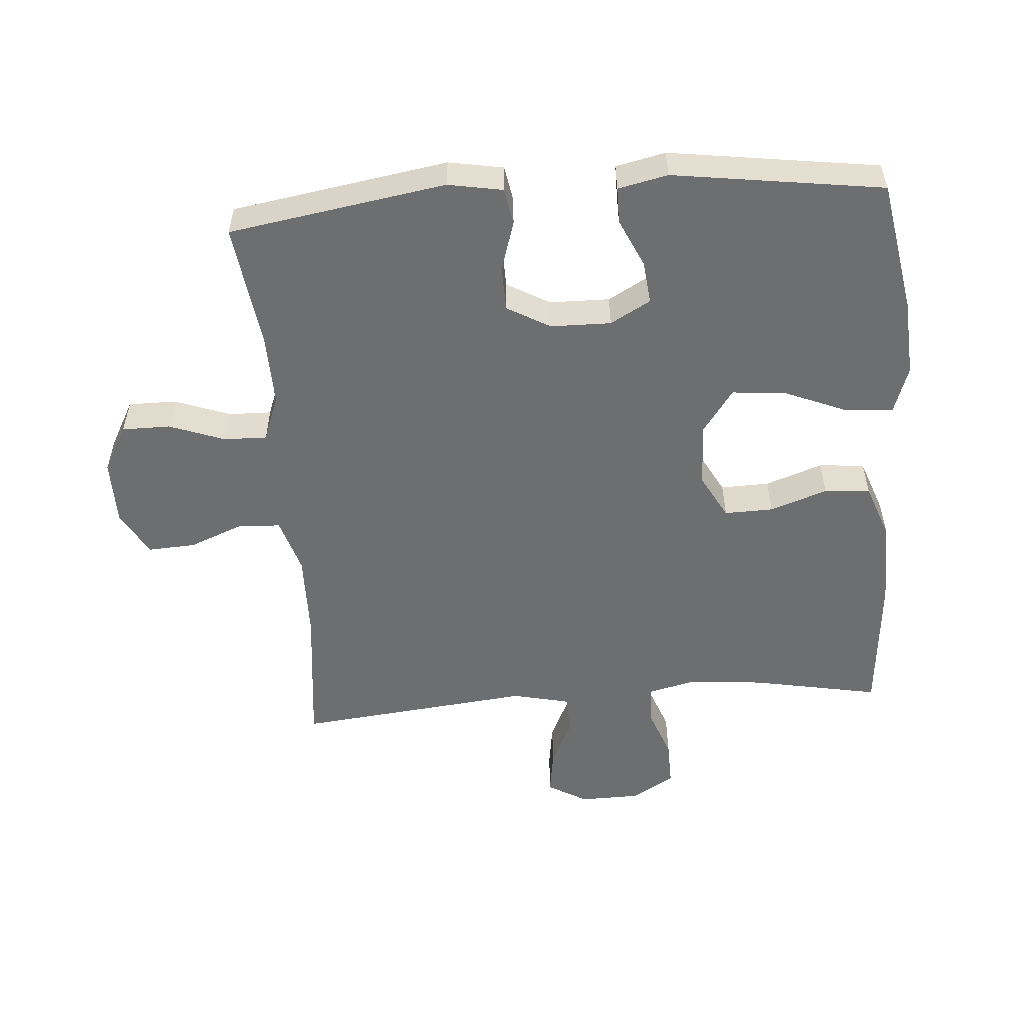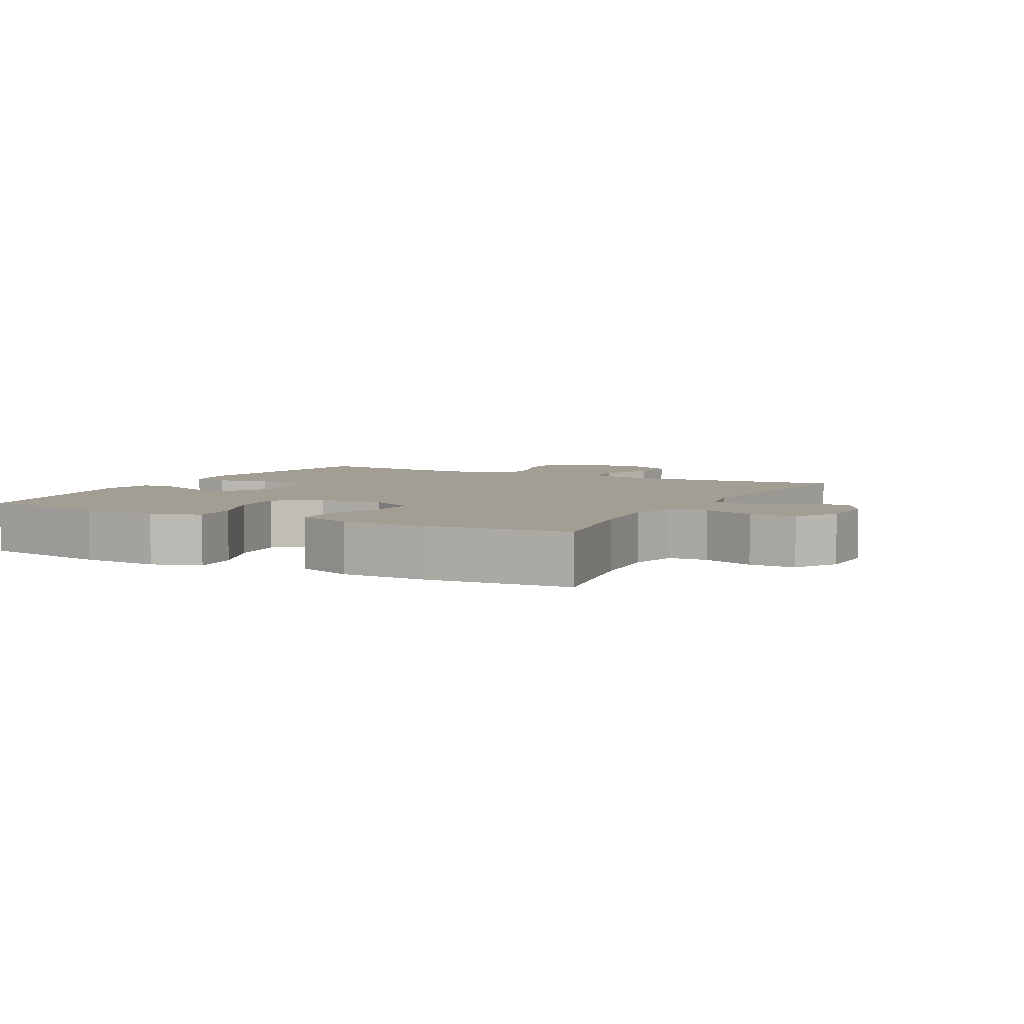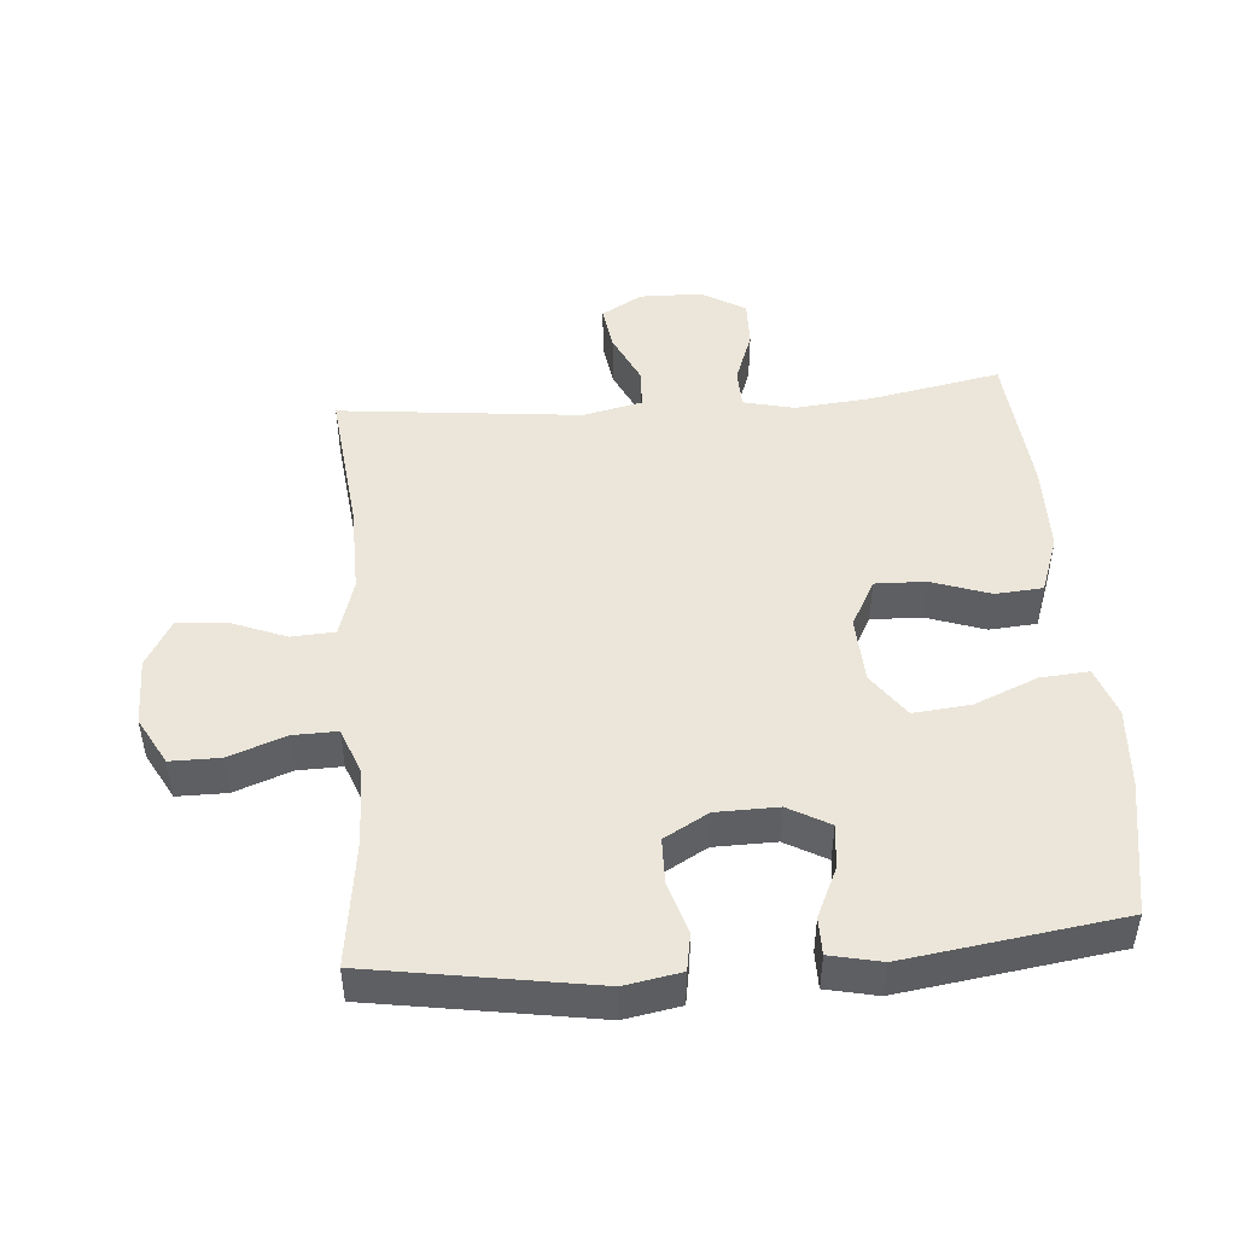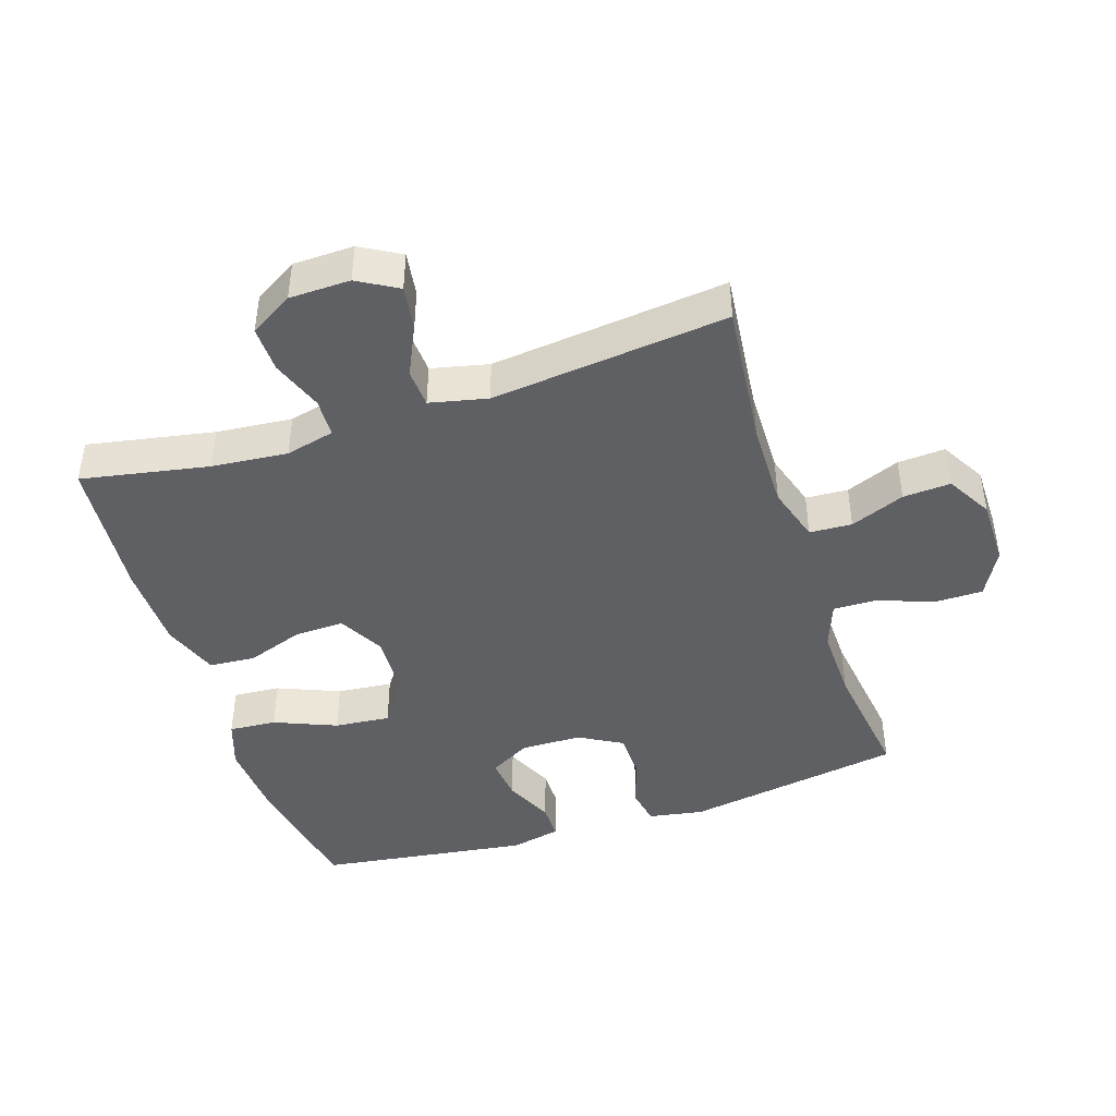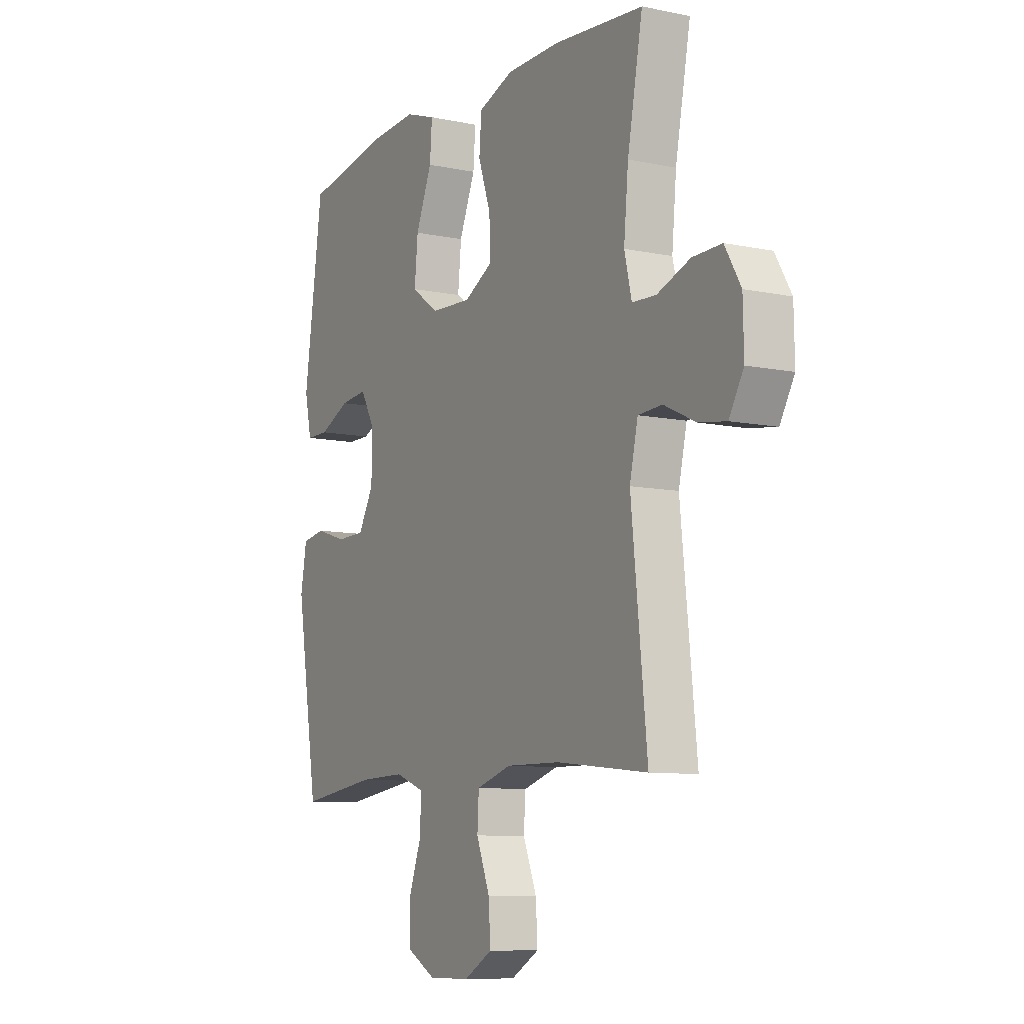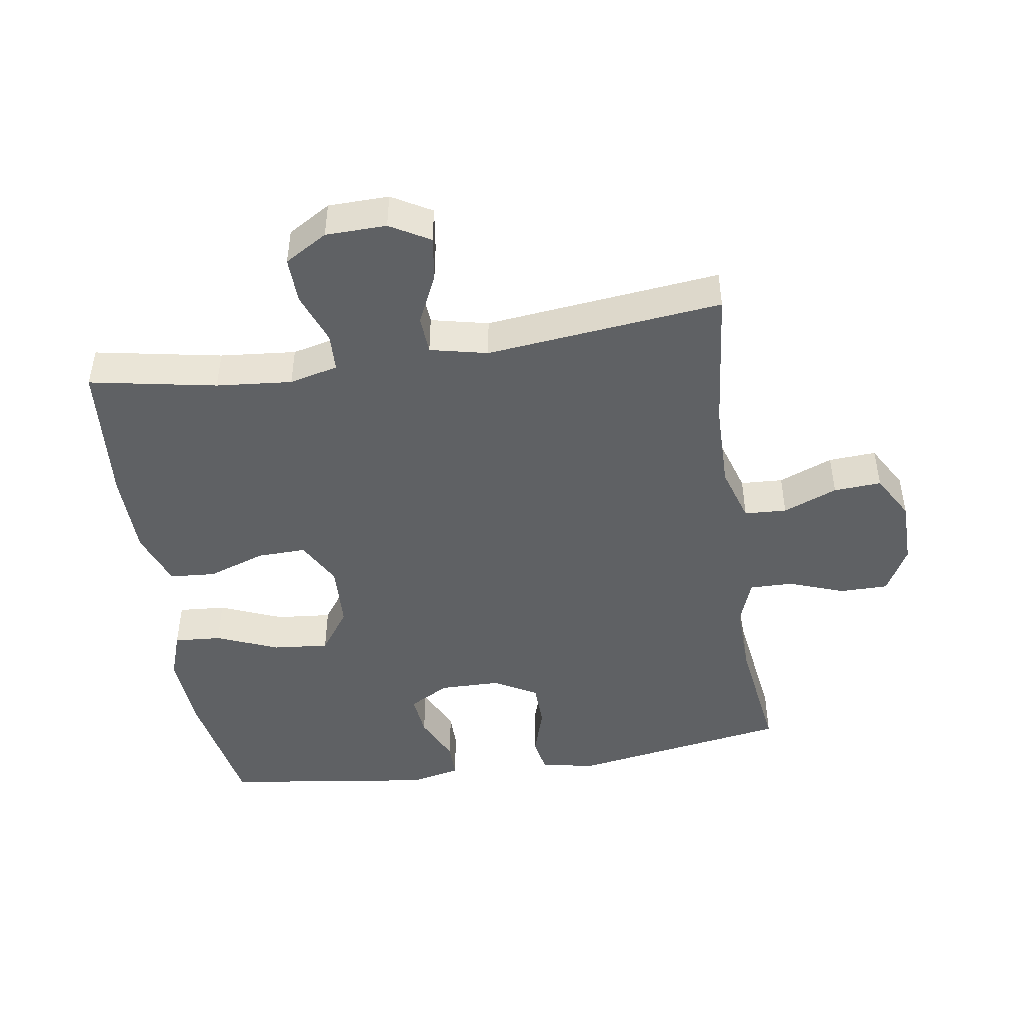
<metadata>
{"format":"obj","ext":"obj","renderer":"f3d","projection":"perspective","resolution":1024,"background":"white","views":[{"elev":-54.2,"azim":-85.7,"up":"+Y"},{"elev":5.0,"azim":27.8,"up":"+Y"},{"elev":47.9,"azim":-94.6,"up":"+Y"},{"elev":-44.2,"azim":108.1,"up":"+Y"},{"elev":-9.0,"azim":60.8,"up":"+Z"},{"elev":-46.6,"azim":98.9,"up":"+Y"}]}
</metadata>
<code>
o path4650
v -0.3239 0.0375 -0.4369
v -0.21 0.0375 -0.4339
v -0.1382 0.0375 -0.4606
v -0.1397 0.0375 -0.5282
v -0.1714 0.0375 -0.6147
v -0.1714 0.0375 -0.6902
v -0.09877 0.0375 -0.7298
v 0.00411 0.0375 -0.7291
v 0.07416 0.0375 -0.689
v 0.06987 0.0375 -0.6147
v 0.03625 0.0375 -0.5303
v 0.03994 0.0375 -0.4643
v 0.127 0.0375 -0.4374
v 0.261 0.0375 -0.4393
v 0.4854 0.0375 -0.4633
v 0.4464 0.0375 -0.09462
v 0.4668 0.0375 -0.005062
v 0.5261 0.0375 -0.001511
v 0.6041 0.0375 -0.03811
v 0.6727 0.0375 -0.04813
v 0.7085 0.0375 0.01393
v 0.7066 0.0375 0.1086
v 0.6672 0.0375 0.1754
v 0.5952 0.0375 0.1737
v 0.5147 0.0375 0.1438
v 0.4549 0.0375 0.1459
v 0.4367 0.0375 0.2222
v 0.4479 0.0375 0.3404
v 0.4854 0.0375 0.5386
v 0.2634 0.0375 0.5578
v 0.1305 0.0375 0.5557
v 0.04336 0.0375 0.5238
v 0.03781 0.0375 0.4521
v 0.06871 0.0375 0.3628
v 0.07074 0.0375 0.2862
v 9.5e-05 0.0375 0.2476
v -0.1009 0.0375 0.2524
v -0.1682 0.0375 0.3008
v -0.1598 0.0375 0.3873
v -0.1198 0.0375 0.4842
v -0.1143 0.0375 0.5577
v -0.1891 0.0375 0.5836
v -0.3104 0.0375 0.5755
v -0.5163 0.0375 0.5386
v -0.5625 0.0375 0.2102
v -0.5454 0.0375 0.1322
v -0.4892 0.0375 0.1323
v -0.4138 0.0375 0.1671
v -0.3469 0.0375 0.1742
v -0.3118 0.0375 0.1112
v -0.3132 0.0375 0.0167
v -0.3513 0.0375 -0.05076
v -0.4213 0.0375 -0.05226
v -0.4993 0.0375 -0.02807
v -0.5562 0.0375 -0.03821
v -0.5714 0.0375 -0.124
v -0.5163 0.0375 -0.4633
v -0.3239 -0.0375 -0.4369
v -0.21 -0.0375 -0.4339
v -0.1382 -0.0375 -0.4606
v -0.1397 -0.0375 -0.5282
v -0.1714 -0.0375 -0.6147
v -0.1714 -0.0375 -0.6902
v -0.09877 -0.0375 -0.7298
v 0.00411 -0.0375 -0.7291
v 0.07416 -0.0375 -0.689
v 0.06987 -0.0375 -0.6147
v 0.03625 -0.0375 -0.5303
v 0.03994 -0.0375 -0.4643
v 0.127 -0.0375 -0.4374
v 0.261 -0.0375 -0.4393
v 0.4854 -0.0375 -0.4633
v 0.4464 -0.0375 -0.09462
v 0.4668 -0.0375 -0.005062
v 0.5261 -0.0375 -0.001511
v 0.6041 -0.0375 -0.03811
v 0.6727 -0.0375 -0.04813
v 0.7085 -0.0375 0.01393
v 0.7066 -0.0375 0.1086
v 0.6672 -0.0375 0.1754
v 0.5952 -0.0375 0.1737
v 0.5147 -0.0375 0.1438
v 0.4549 -0.0375 0.1459
v 0.4367 -0.0375 0.2222
v 0.4479 -0.0375 0.3404
v 0.4854 -0.0375 0.5386
v 0.2634 -0.0375 0.5578
v 0.1305 -0.0375 0.5557
v 0.04336 -0.0375 0.5238
v 0.03781 -0.0375 0.4521
v 0.06871 -0.0375 0.3628
v 0.07074 -0.0375 0.2862
v 9.5e-05 -0.0375 0.2476
v -0.1009 -0.0375 0.2524
v -0.1682 -0.0375 0.3008
v -0.1598 -0.0375 0.3873
v -0.1198 -0.0375 0.4842
v -0.1143 -0.0375 0.5577
v -0.1891 -0.0375 0.5836
v -0.3104 -0.0375 0.5755
v -0.5163 -0.0375 0.5386
v -0.5625 -0.0375 0.2102
v -0.5454 -0.0375 0.1322
v -0.4892 -0.0375 0.1323
v -0.4138 -0.0375 0.1671
v -0.3469 -0.0375 0.1742
v -0.3118 -0.0375 0.1112
v -0.3132 -0.0375 0.0167
v -0.3513 -0.0375 -0.05076
v -0.4213 -0.0375 -0.05226
v -0.4993 -0.0375 -0.02807
v -0.5562 -0.0375 -0.03821
v -0.5714 -0.0375 -0.124
v -0.5163 -0.0375 -0.4633
v -0.5562 0.0375 -0.03821
v -0.5562 0.0375 -0.03821
v -0.5714 0.0375 -0.124
v -0.5625 0.0375 0.2102
v -0.5454 0.0375 0.1322
v -0.5454 0.0375 0.1322
v -0.4993 0.0375 -0.02807
v -0.4892 0.0375 0.1323
v -0.5163 0.0375 0.5386
v -0.5163 0.0375 0.5386
v -0.5163 0.0375 -0.4633
v -0.5163 0.0375 -0.4633
v -0.4213 0.0375 -0.05226
v -0.4138 0.0375 0.1671
v -0.3239 0.0375 -0.4369
v -0.3104 0.0375 0.5755
v -0.3513 0.0375 -0.05076
v -0.3469 0.0375 0.1742
v -0.3469 0.0375 0.1742
v -0.3132 0.0375 0.0167
v -0.3118 0.0375 0.1112
v -0.21 0.0375 -0.4339
v -0.1891 0.0375 0.5836
v -0.1382 0.0375 -0.4606
v -0.1382 0.0375 -0.4606
v -0.1143 0.0375 0.5577
v -0.1143 0.0375 0.5577
v -0.1682 0.0375 0.3008
v -0.1598 0.0375 0.3873
v -0.1714 0.0375 -0.6147
v -0.1714 0.0375 -0.6902
v -0.1714 0.0375 -0.6902
v -0.09877 0.0375 -0.7298
v -0.1397 0.0375 -0.5282
v -0.1009 0.0375 0.2524
v -0.1198 0.0375 0.4842
v 9.5e-05 0.0375 0.2476
v 0.00411 0.0375 -0.7291
v 0.07074 0.0375 0.2862
v 0.07074 0.0375 0.2862
v 0.07416 0.0375 -0.689
v 0.07416 0.0375 -0.689
v 0.03625 0.0375 -0.5303
v 0.03994 0.0375 -0.4643
v 0.03994 0.0375 -0.4643
v 0.06987 0.0375 -0.6147
v 0.04336 0.0375 0.5238
v 0.04336 0.0375 0.5238
v 0.03781 0.0375 0.4521
v 0.06871 0.0375 0.3628
v 0.127 0.0375 -0.4374
v 0.1305 0.0375 0.5557
v 0.261 0.0375 -0.4393
v 0.2634 0.0375 0.5578
v 0.4854 0.0375 0.5386
v 0.4854 0.0375 0.5386
v 0.4367 0.0375 0.2222
v 0.4479 0.0375 0.3404
v 0.4549 0.0375 0.1459
v 0.4549 0.0375 0.1459
v 0.4464 0.0375 -0.09462
v 0.4668 0.0375 -0.005062
v 0.4668 0.0375 -0.005062
v 0.5147 0.0375 0.1438
v 0.4854 0.0375 -0.4633
v 0.4854 0.0375 -0.4633
v 0.5261 0.0375 -0.001511
v 0.5952 0.0375 0.1737
v 0.6041 0.0375 -0.03811
v 0.6672 0.0375 0.1754
v 0.6672 0.0375 0.1754
v 0.6727 0.0375 -0.04813
v 0.6727 0.0375 -0.04813
v 0.7066 0.0375 0.1086
v 0.7085 0.0375 0.01393
v -0.5562 -0.0375 -0.03821
v -0.5562 -0.0375 -0.03821
v -0.5714 -0.0375 -0.124
v -0.5625 -0.0375 0.2102
v -0.5454 -0.0375 0.1322
v -0.5454 -0.0375 0.1322
v -0.4993 -0.0375 -0.02807
v -0.4892 -0.0375 0.1323
v -0.5163 -0.0375 0.5386
v -0.5163 -0.0375 0.5386
v -0.5163 -0.0375 -0.4633
v -0.5163 -0.0375 -0.4633
v -0.4213 -0.0375 -0.05226
v -0.4138 -0.0375 0.1671
v -0.3239 -0.0375 -0.4369
v -0.3104 -0.0375 0.5755
v -0.3513 -0.0375 -0.05076
v -0.3469 -0.0375 0.1742
v -0.3469 -0.0375 0.1742
v -0.3132 -0.0375 0.0167
v -0.3118 -0.0375 0.1112
v -0.21 -0.0375 -0.4339
v -0.1891 -0.0375 0.5836
v -0.1382 -0.0375 -0.4606
v -0.1382 -0.0375 -0.4606
v -0.1143 -0.0375 0.5577
v -0.1143 -0.0375 0.5577
v -0.1682 -0.0375 0.3008
v -0.1598 -0.0375 0.3873
v -0.1714 -0.0375 -0.6147
v -0.1714 -0.0375 -0.6902
v -0.1714 -0.0375 -0.6902
v -0.09877 -0.0375 -0.7298
v -0.1397 -0.0375 -0.5282
v -0.1009 -0.0375 0.2524
v -0.1198 -0.0375 0.4842
v 9.5e-05 -0.0375 0.2476
v 0.00411 -0.0375 -0.7291
v 0.07074 -0.0375 0.2862
v 0.07074 -0.0375 0.2862
v 0.07416 -0.0375 -0.689
v 0.07416 -0.0375 -0.689
v 0.03625 -0.0375 -0.5303
v 0.03994 -0.0375 -0.4643
v 0.03994 -0.0375 -0.4643
v 0.06987 -0.0375 -0.6147
v 0.04336 -0.0375 0.5238
v 0.04336 -0.0375 0.5238
v 0.03781 -0.0375 0.4521
v 0.06871 -0.0375 0.3628
v 0.127 -0.0375 -0.4374
v 0.1305 -0.0375 0.5557
v 0.261 -0.0375 -0.4393
v 0.2634 -0.0375 0.5578
v 0.4854 -0.0375 0.5386
v 0.4854 -0.0375 0.5386
v 0.4367 -0.0375 0.2222
v 0.4479 -0.0375 0.3404
v 0.4549 -0.0375 0.1459
v 0.4549 -0.0375 0.1459
v 0.4464 -0.0375 -0.09462
v 0.4668 -0.0375 -0.005062
v 0.4668 -0.0375 -0.005062
v 0.5147 -0.0375 0.1438
v 0.4854 -0.0375 -0.4633
v 0.4854 -0.0375 -0.4633
v 0.5261 -0.0375 -0.001511
v 0.5952 -0.0375 0.1737
v 0.6041 -0.0375 -0.03811
v 0.6672 -0.0375 0.1754
v 0.6672 -0.0375 0.1754
v 0.6727 -0.0375 -0.04813
v 0.6727 -0.0375 -0.04813
v 0.7066 -0.0375 0.1086
v 0.7085 -0.0375 0.01393
f 243 239 247
f 203 193 197
f 193 203 198
f 219 232 223
f 210 217 207
f 213 223 232
f 248 251 253
f 241 239 243
f 226 250 228
f 226 209 240
f 257 258 263
f 190 192 196
f 235 219 222
f 240 209 233
f 224 210 209
f 264 258 261
f 215 212 225
f 209 211 213
f 250 242 254
f 217 210 224
f 204 192 200
f 209 213 233
f 224 209 226
f 207 198 203
f 239 228 247
f 233 213 232
f 250 240 242
f 194 197 193
f 205 207 218
f 218 207 217
f 202 204 206
f 212 205 218
f 228 250 251
f 236 238 241
f 232 219 235
f 253 251 256
f 206 204 211
f 196 192 202
f 226 240 250
f 222 219 220
f 198 207 205
f 222 227 235
f 253 256 257
f 257 263 259
f 246 228 248
f 239 241 238
f 228 251 248
f 235 227 230
f 206 211 209
f 247 228 246
f 256 258 257
f 225 212 218
f 263 258 264
f 204 202 192
f 243 247 244
f 116 56 113 191
f 45 120 195 102
f 54 55 112 111
f 46 47 104 103
f 124 45 102 199
f 56 126 201 113
f 53 54 111 110
f 47 48 105 104
f 57 1 58 114
f 43 44 101 100
f 52 53 110 109
f 48 133 208 105
f 51 52 109 108
f 49 50 107 106
f 1 2 59 58
f 50 51 108 107
f 42 43 100 99
f 2 139 214 59
f 141 42 99 216
f 38 39 96 95
f 5 146 221 62
f 6 7 64 63
f 4 5 62 61
f 37 38 95 94
f 40 41 98 97
f 39 40 97 96
f 3 4 61 60
f 36 37 94 93
f 7 8 65 64
f 154 36 93 229
f 8 156 231 65
f 11 159 234 68
f 10 11 68 67
f 9 10 67 66
f 162 33 90 237
f 33 34 91 90
f 12 13 70 69
f 31 32 89 88
f 34 35 92 91
f 13 14 71 70
f 30 31 88 87
f 170 30 87 245
f 27 28 85 84
f 174 27 84 249
f 16 177 252 73
f 25 26 83 82
f 180 16 73 255
f 14 15 72 71
f 17 18 75 74
f 28 29 86 85
f 24 25 82 81
f 18 19 76 75
f 185 24 81 260
f 19 187 262 76
f 22 23 80 79
f 21 22 79 78
f 20 21 78 77
f 168 172 164
f 128 122 118
f 118 123 128
f 144 148 157
f 135 132 142
f 138 157 148
f 173 178 176
f 166 168 164
f 151 153 175
f 151 165 134
f 182 188 183
f 115 121 117
f 160 147 144
f 165 158 134
f 149 134 135
f 189 186 183
f 140 150 137
f 134 138 136
f 175 179 167
f 142 149 135
f 129 125 117
f 134 158 138
f 149 151 134
f 132 128 123
f 164 172 153
f 158 157 138
f 175 167 165
f 119 118 122
f 130 143 132
f 143 142 132
f 127 131 129
f 137 143 130
f 153 176 175
f 161 166 163
f 157 160 144
f 178 181 176
f 131 136 129
f 121 127 117
f 151 175 165
f 147 145 144
f 123 130 132
f 147 160 152
f 178 182 181
f 182 184 188
f 171 173 153
f 164 163 166
f 153 173 176
f 160 155 152
f 131 134 136
f 172 171 153
f 181 182 183
f 150 143 137
f 188 189 183
f 129 117 127
f 168 169 172

</code>
